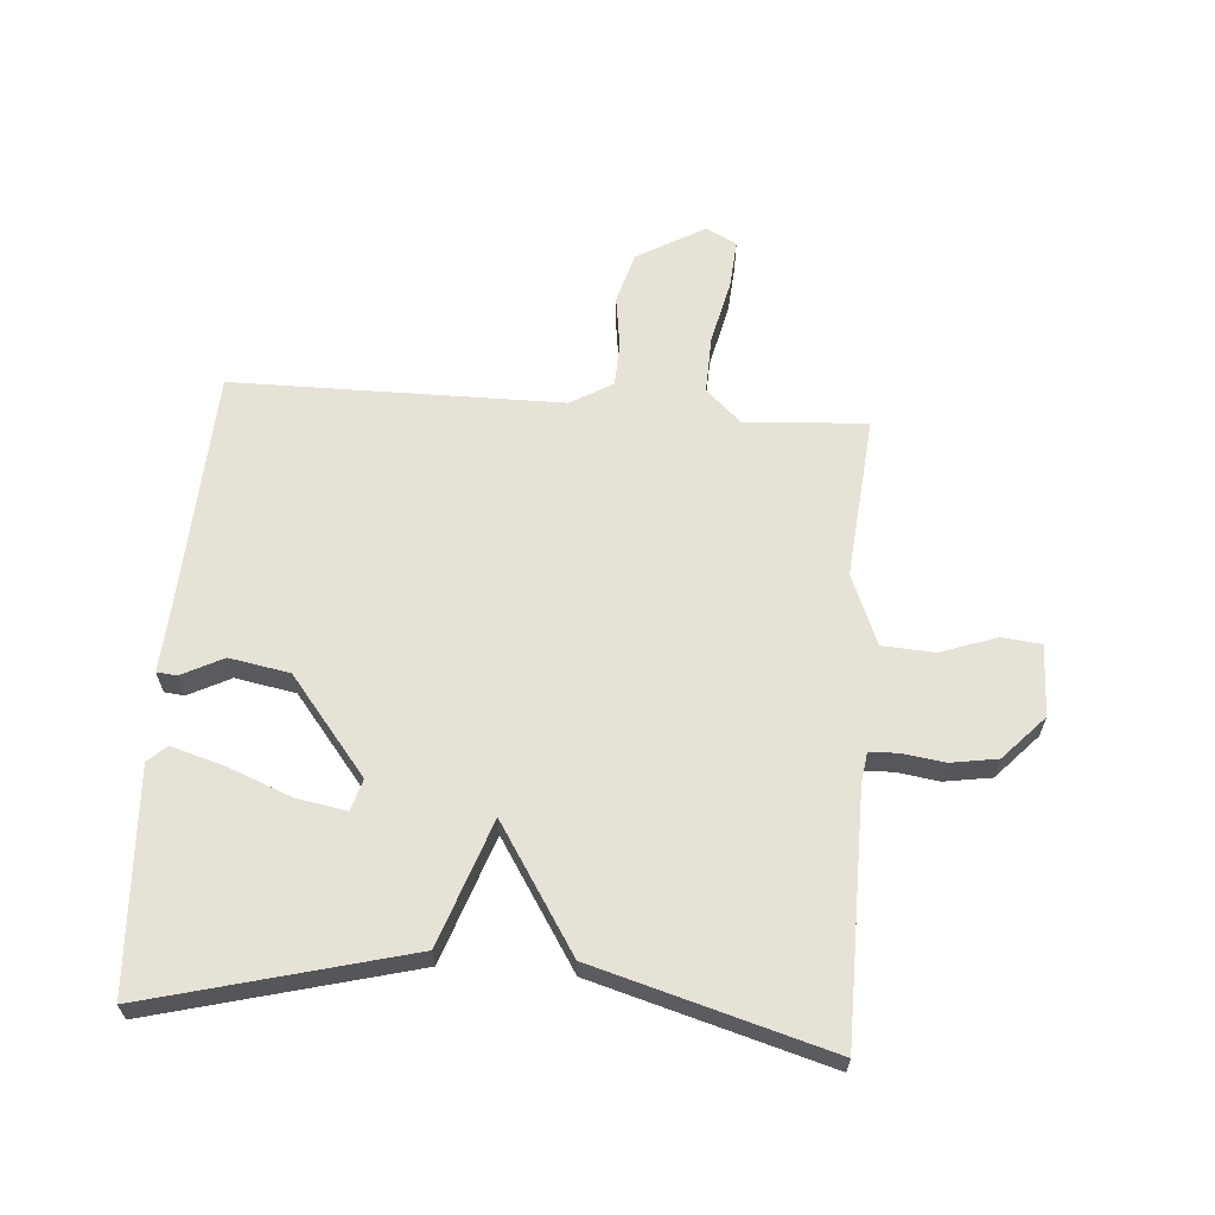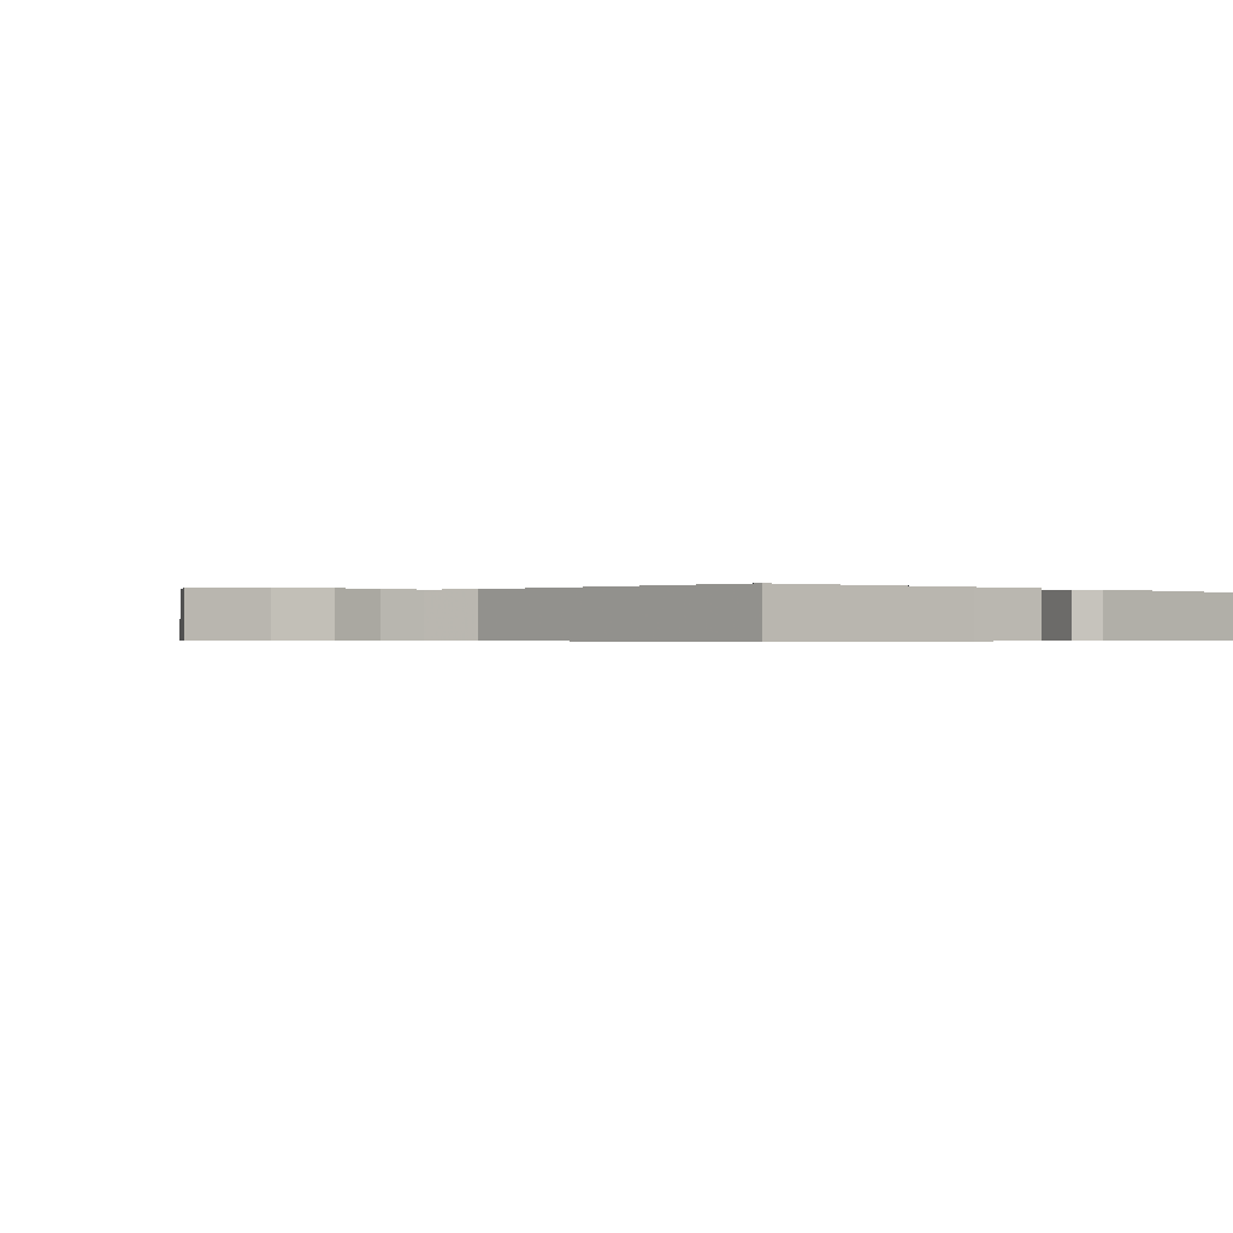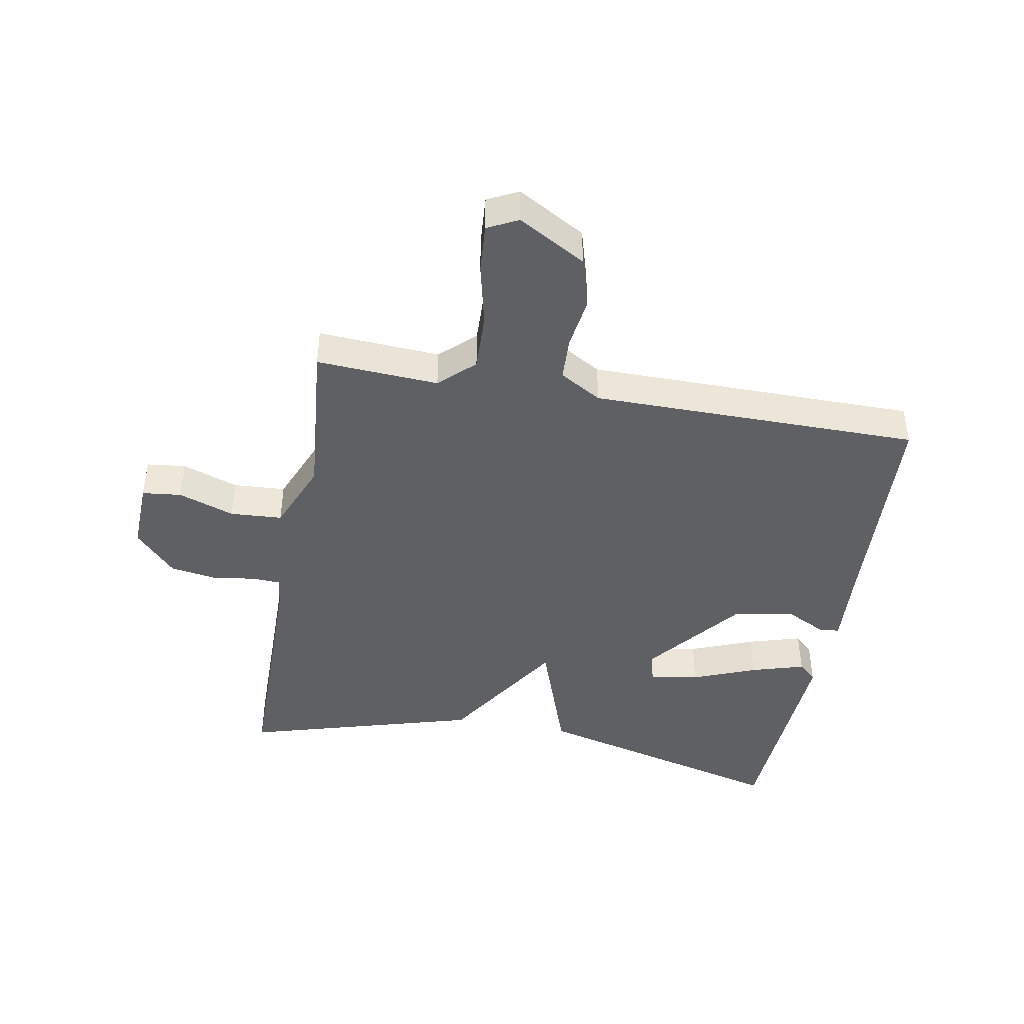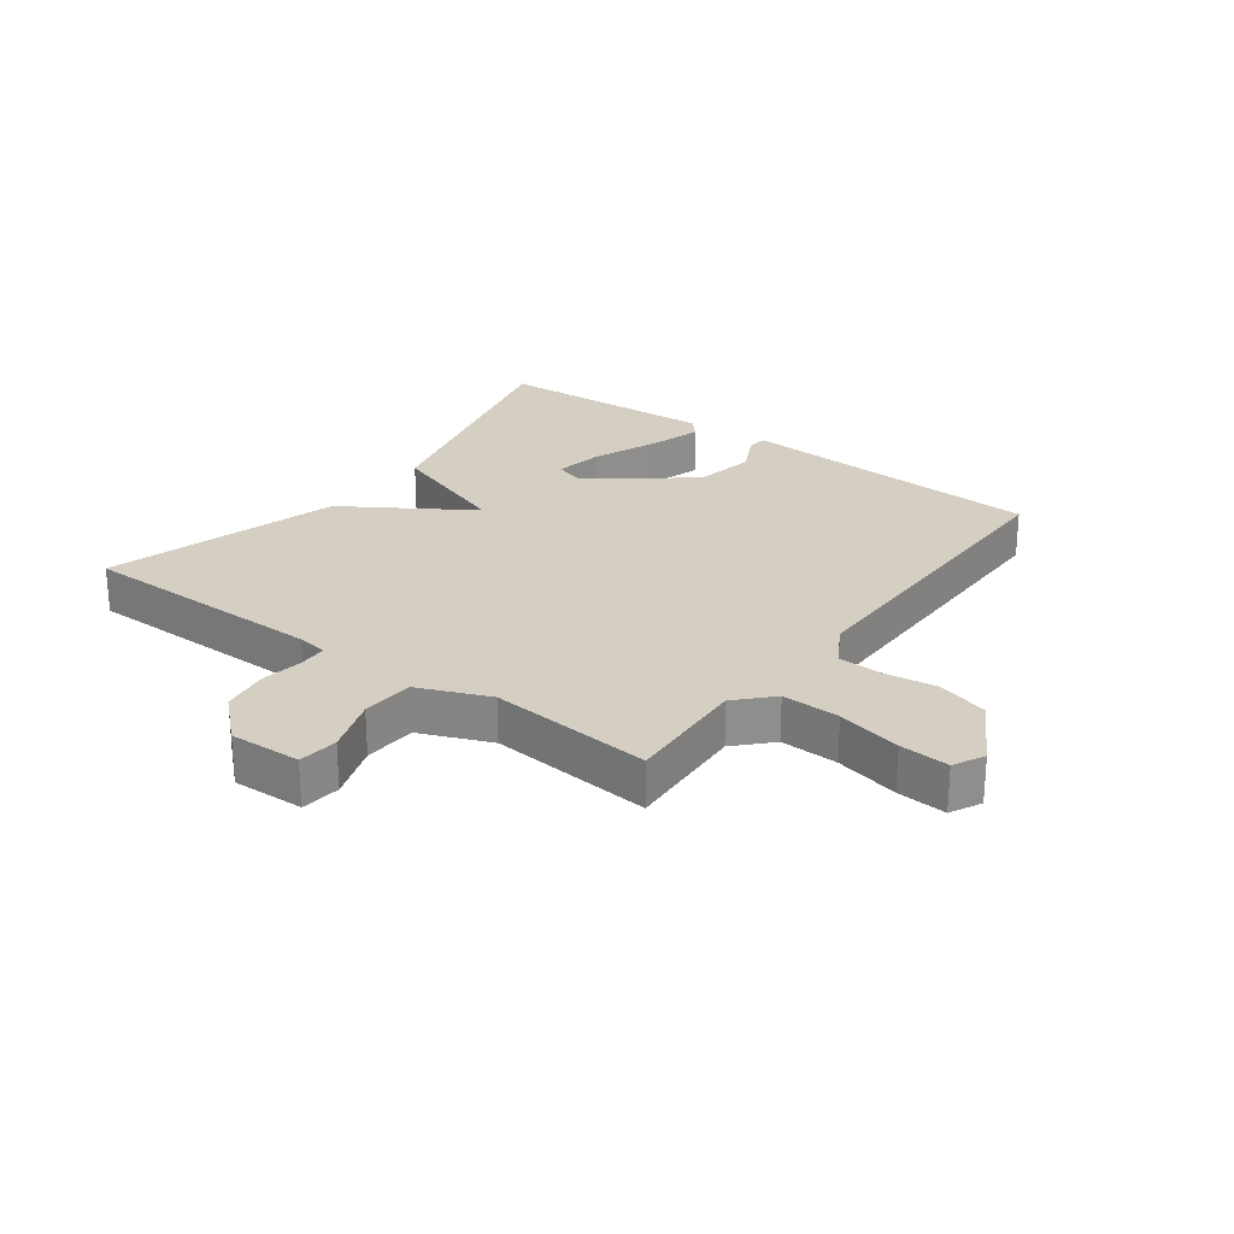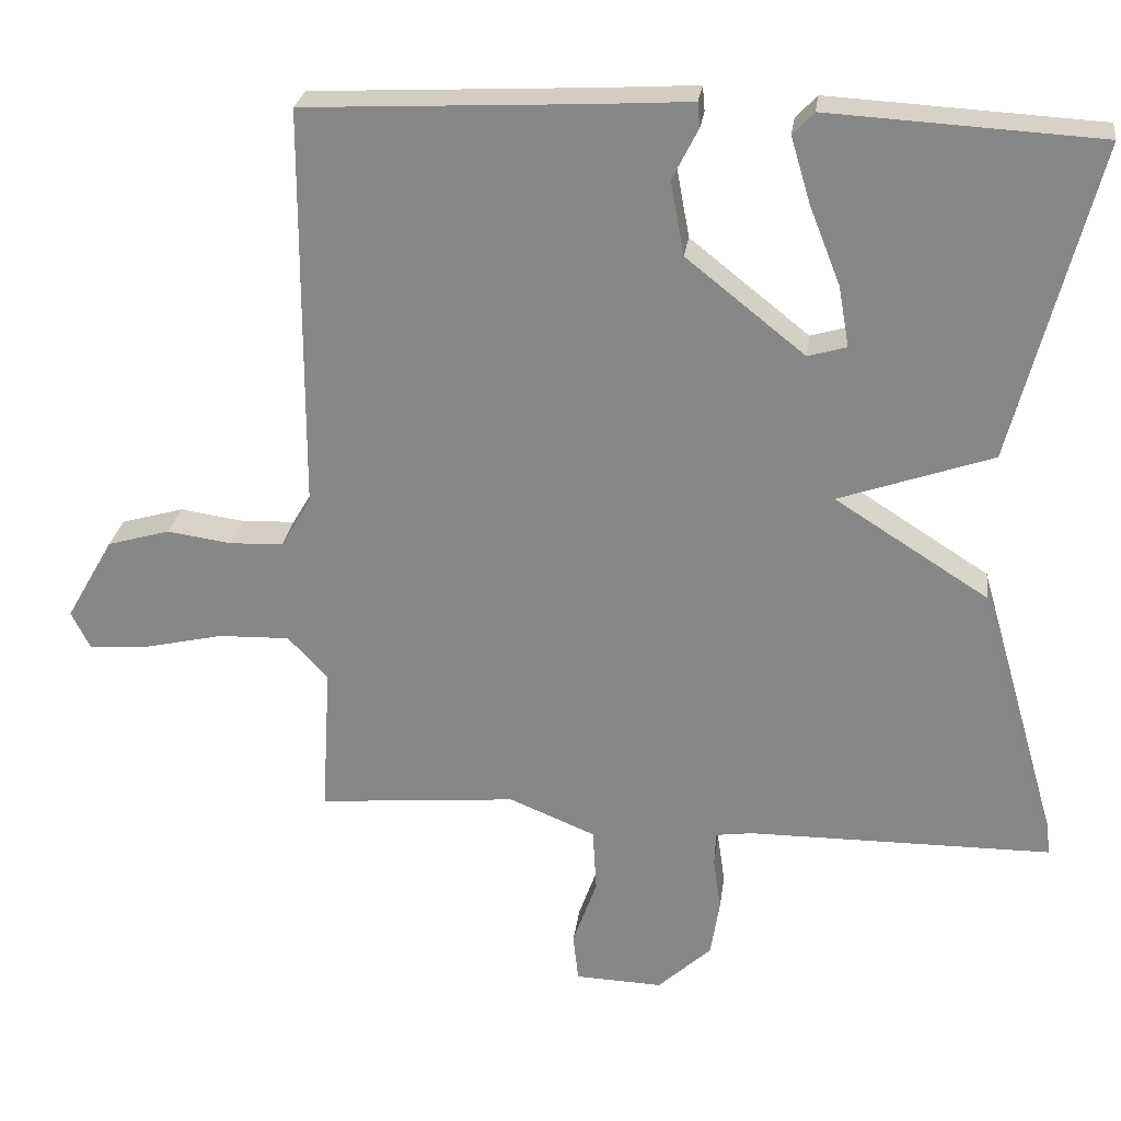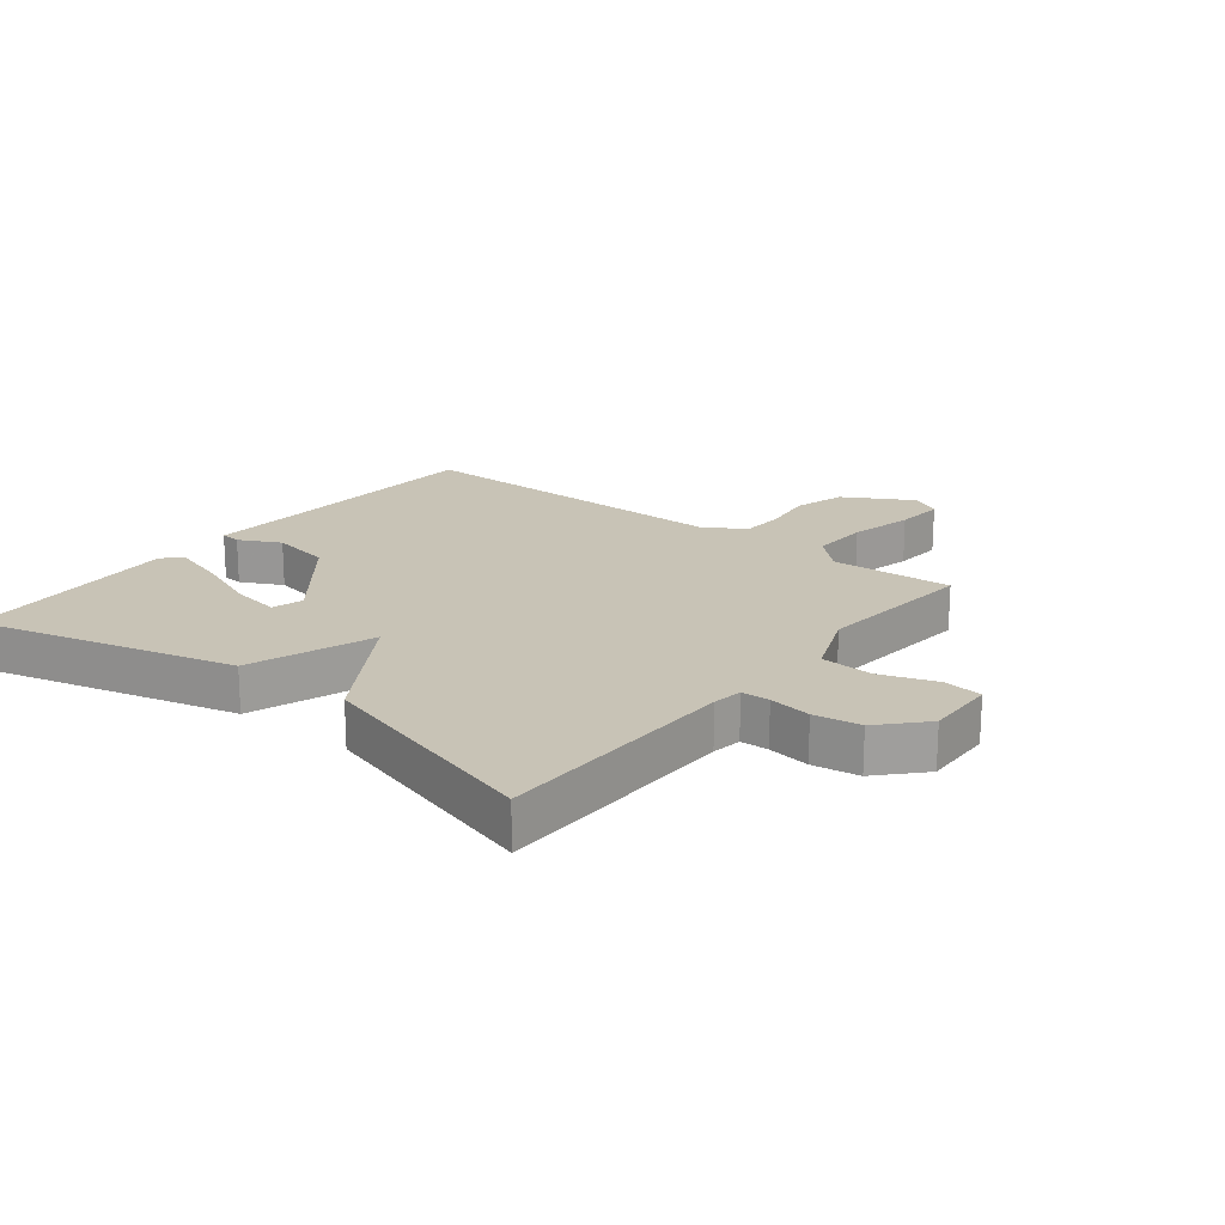
<metadata>
{"format":"obj","ext":"obj","renderer":"f3d","projection":"perspective","resolution":1024,"background":"white","views":[{"elev":63.3,"azim":94.3,"up":"+Y"},{"elev":-0.4,"azim":-42.2,"up":"+Y"},{"elev":-43.5,"azim":-100.2,"up":"+Y"},{"elev":25.5,"azim":-143.4,"up":"+Y"},{"elev":26.4,"azim":7.6,"up":"+Z"},{"elev":19.4,"azim":128.4,"up":"+Y"}]}
</metadata>
<code>
v -0.5 0.07 -0.5
v -0.488 0.07 -0.301
v -0.541 0.07 -0.245
v -0.635 0.07 -0.248
v -0.739 0.07 -0.272
v -0.819 0.07 -0.278
v -0.844 0.07 -0.228
v -0.781 0.07 -0.118
v -0.698 0.07 -0.094
v -0.613 0.07 -0.106
v -0.542 0.07 -0.103
v -0.502 0.07 -0.035
v -0.5 0.07 0.5
v -0.128 0.07 0.519
v 0 0.07 0.527
v 0.003 0.07 0.494
v -0.031 0.07 0.427
v -0.013 0.07 0.329
v 0.144 0.07 0.204
v 0.195 0.07 0.219
v 0.181 0.07 0.299
v 0.14 0.07 0.403
v 0.114 0.07 0.49
v 0.142 0.07 0.52
v 0.5 0.07 0.5
v 0.391 0.07 0.08
v 0.188 0.07 0.009
v 0.391 0.07 -0.12
v 0.5 0.07 -0.5
v 0.098 0.07 -0.503
v 0.049 0.07 -0.51
v 0.047 0.07 -0.556
v 0.057 0.07 -0.625
v 0.045 0.07 -0.701
v -0.026 0.07 -0.767
v -0.142 0.07 -0.763
v -0.149 0.07 -0.699
v -0.117 0.07 -0.608
v -0.122 0.07 -0.523
v -0.236 0.07 -0.476
v -0.5 0 -0.5
v -0.488 0 -0.301
v -0.541 0 -0.245
v -0.635 0 -0.248
v -0.739 0 -0.272
v -0.819 0 -0.278
v -0.844 0 -0.228
v -0.781 0 -0.118
v -0.698 0 -0.094
v -0.613 0 -0.106
v -0.542 0 -0.103
v -0.502 0 -0.035
v -0.5 0 0.5
v -0.128 0 0.519
v 0 0 0.527
v 0.003 0 0.494
v -0.031 0 0.427
v -0.013 0 0.329
v 0.144 0 0.204
v 0.195 0 0.219
v 0.181 0 0.299
v 0.14 0 0.403
v 0.114 0 0.49
v 0.142 0 0.52
v 0.5 0 0.5
v 0.391 0 0.08
v 0.188 0 0.009
v 0.391 0 -0.12
v 0.5 0 -0.5
v 0.098 0 -0.503
v 0.049 0 -0.51
v 0.047 0 -0.556
v 0.057 0 -0.625
v 0.045 0 -0.701
v -0.026 0 -0.767
v -0.142 0 -0.763
v -0.149 0 -0.699
v -0.117 0 -0.608
v -0.122 0 -0.523
v -0.236 0 -0.476
f 36 37 38
f 35 36 38
f 34 35 38
f 33 34 38
f 32 33 38
f 31 32 38 39
f 30 31 39 40
f 29 30 40
f 28 29 40
f 27 28 40
f 24 25 26
f 23 24 26
f 22 23 26
f 21 22 26
f 20 21 26
f 19 20 26 27
f 40 1 2
f 27 40 2
f 19 27 2
f 18 19 2
f 14 15 16 17
f 17 18 2
f 14 17 2
f 13 14 2
f 12 13 2
f 8 9 10
f 7 8 10
f 6 7 10
f 5 6 10
f 4 5 10
f 3 4 10 11
f 2 3 11 12
f 78 77 76
f 78 76 75
f 78 75 74
f 78 74 73
f 78 73 72
f 79 78 72 71
f 80 79 71 70
f 80 70 69
f 80 69 68
f 80 68 67
f 66 65 64
f 66 64 63
f 66 63 62
f 66 62 61
f 66 61 60
f 67 66 60 59
f 42 41 80
f 42 80 67
f 42 67 59
f 42 59 58
f 57 56 55 54
f 42 58 57
f 42 57 54
f 42 54 53
f 42 53 52
f 50 49 48
f 50 48 47
f 50 47 46
f 50 46 45
f 50 45 44
f 51 50 44 43
f 52 51 43 42
f 1 41 42 2
f 2 42 43 3
f 3 43 44 4
f 4 44 45 5
f 5 45 46 6
f 6 46 47 7
f 7 47 48 8
f 8 48 49 9
f 9 49 50 10
f 10 50 51 11
f 11 51 52 12
f 12 52 53 13
f 13 53 54 14
f 14 54 55 15
f 15 55 56 16
f 16 56 57 17
f 17 57 58 18
f 18 58 59 19
f 19 59 60 20
f 20 60 61 21
f 21 61 62 22
f 22 62 63 23
f 23 63 64 24
f 24 64 65 25
f 25 65 66 26
f 26 66 67 27
f 27 67 68 28
f 28 68 69 29
f 29 69 70 30
f 30 70 71 31
f 31 71 72 32
f 32 72 73 33
f 33 73 74 34
f 34 74 75 35
f 35 75 76 36
f 36 76 77 37
f 37 77 78 38
f 38 78 79 39
f 39 79 80 40
f 40 80 41 1

</code>
